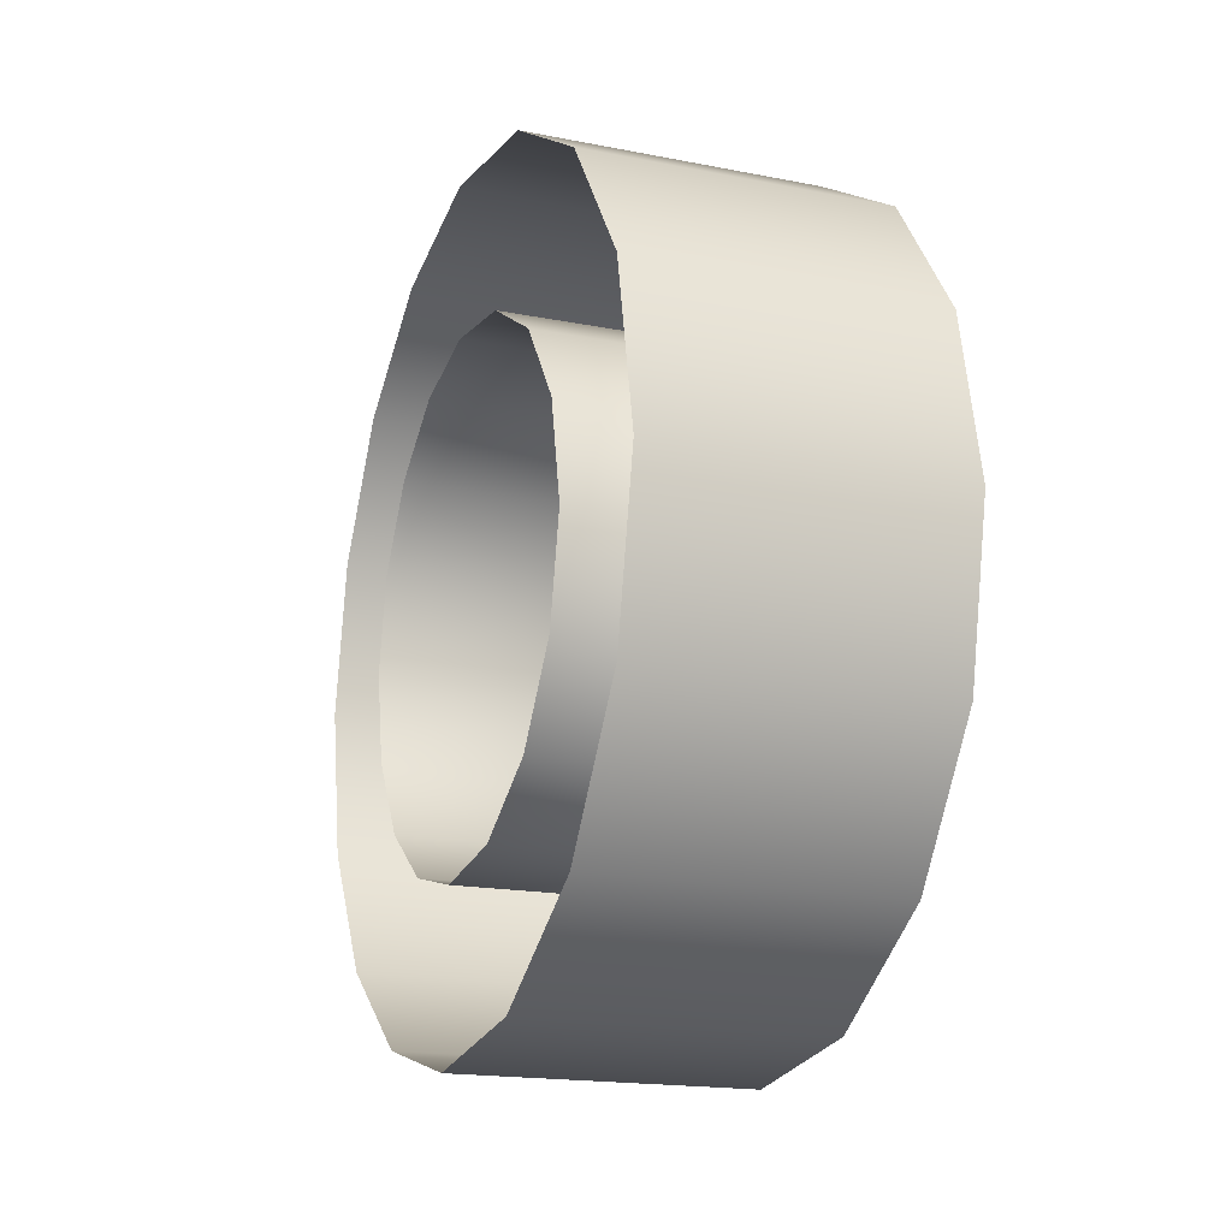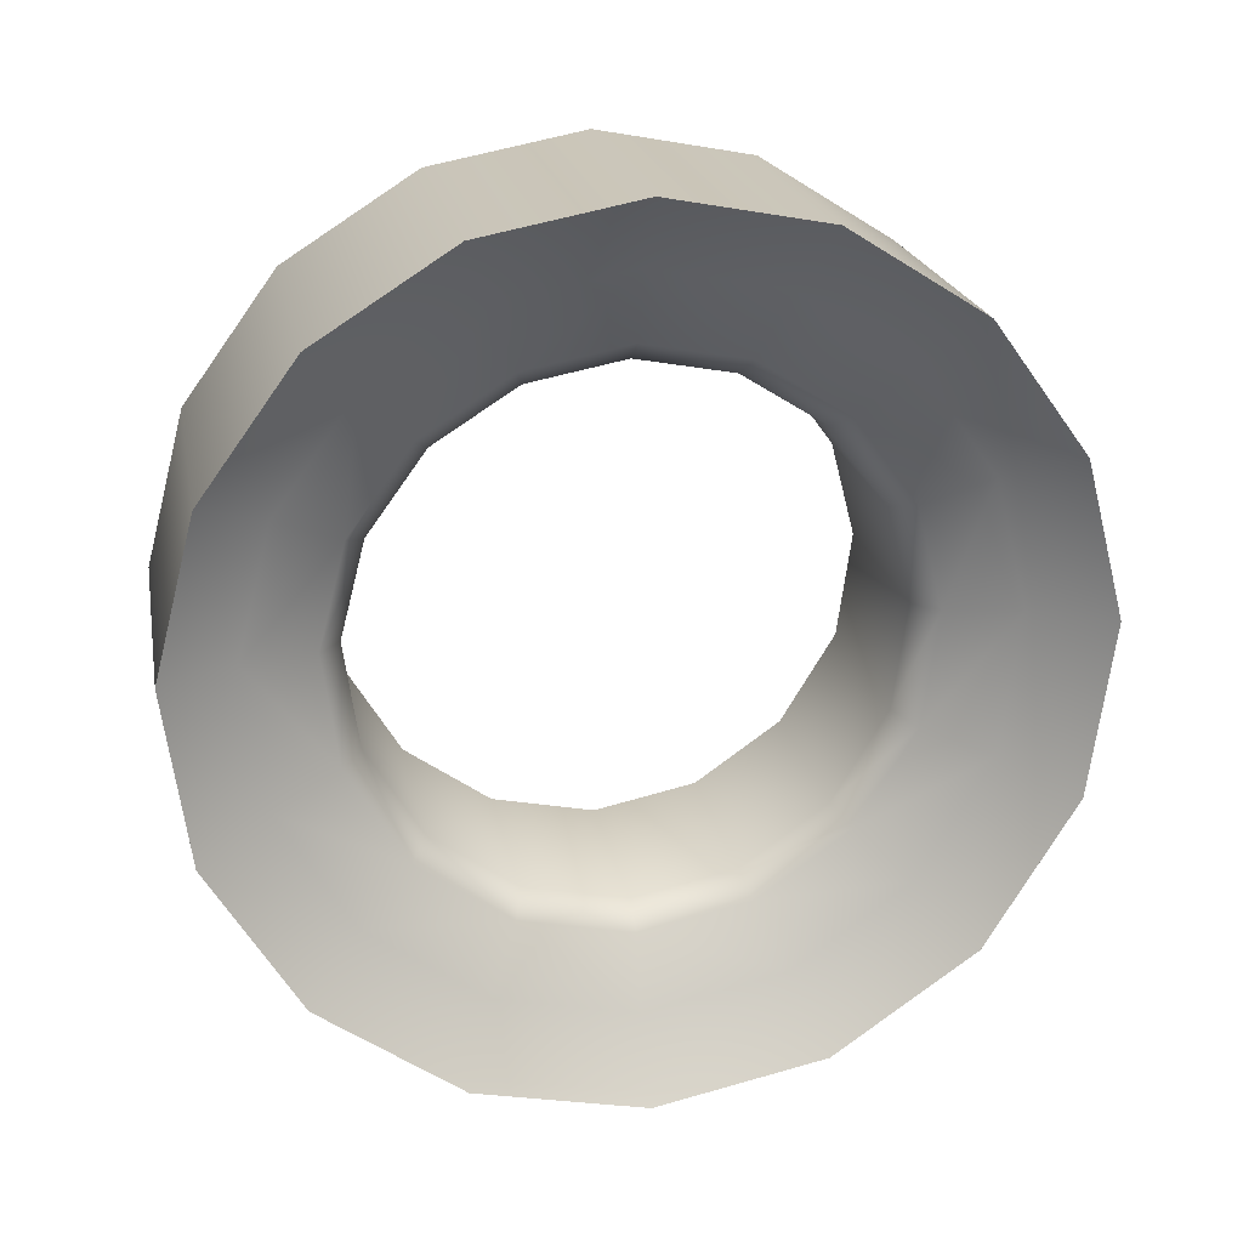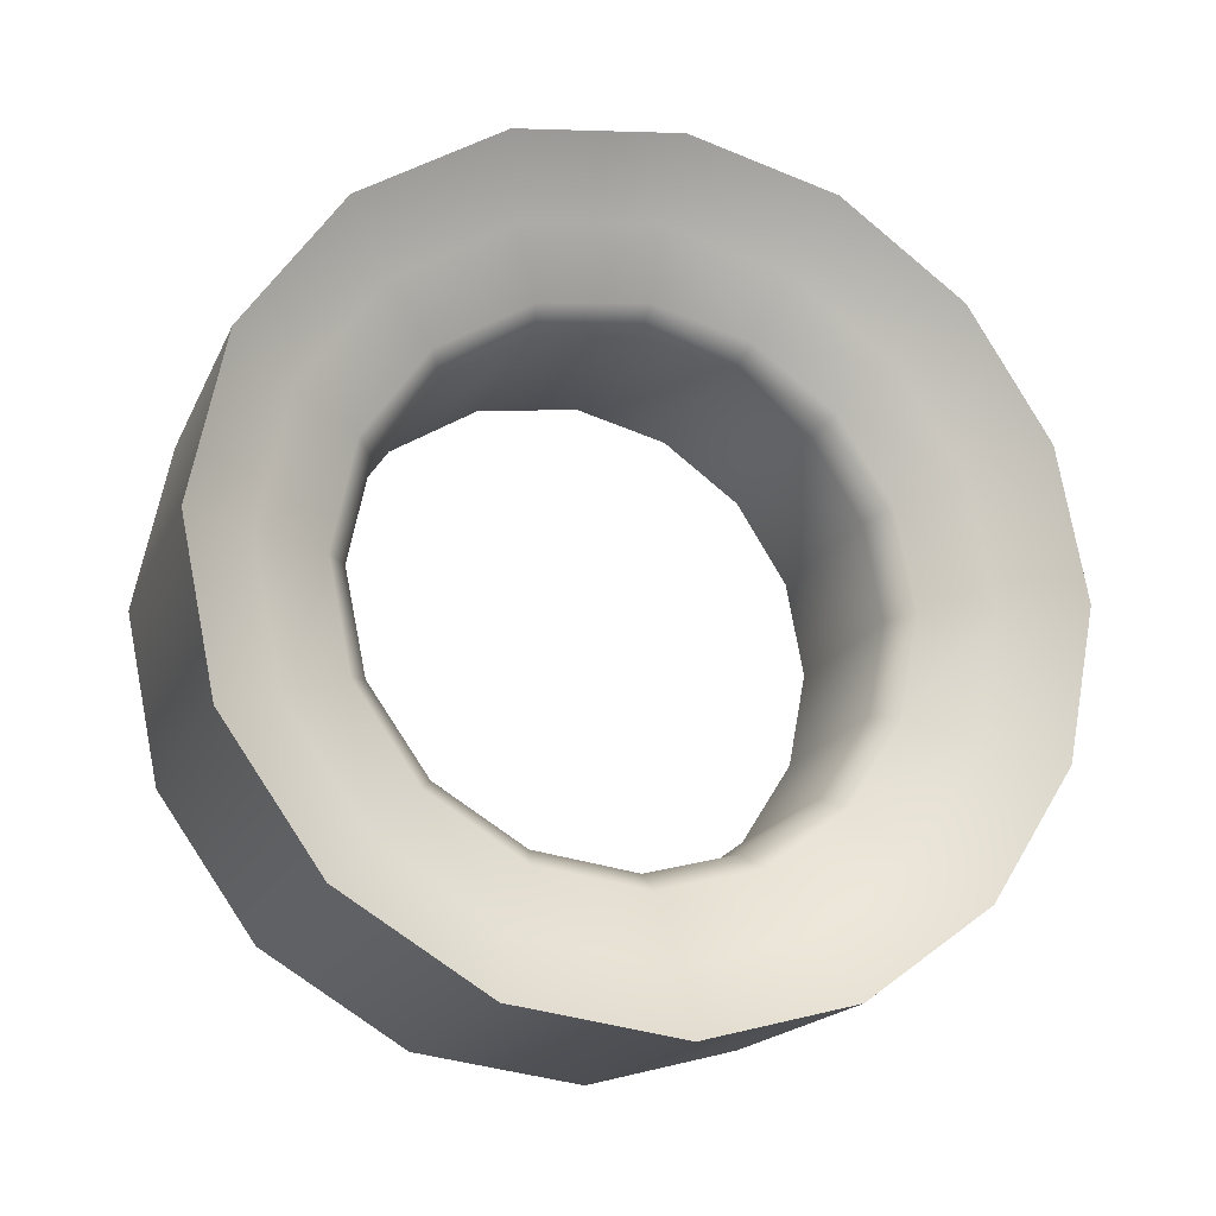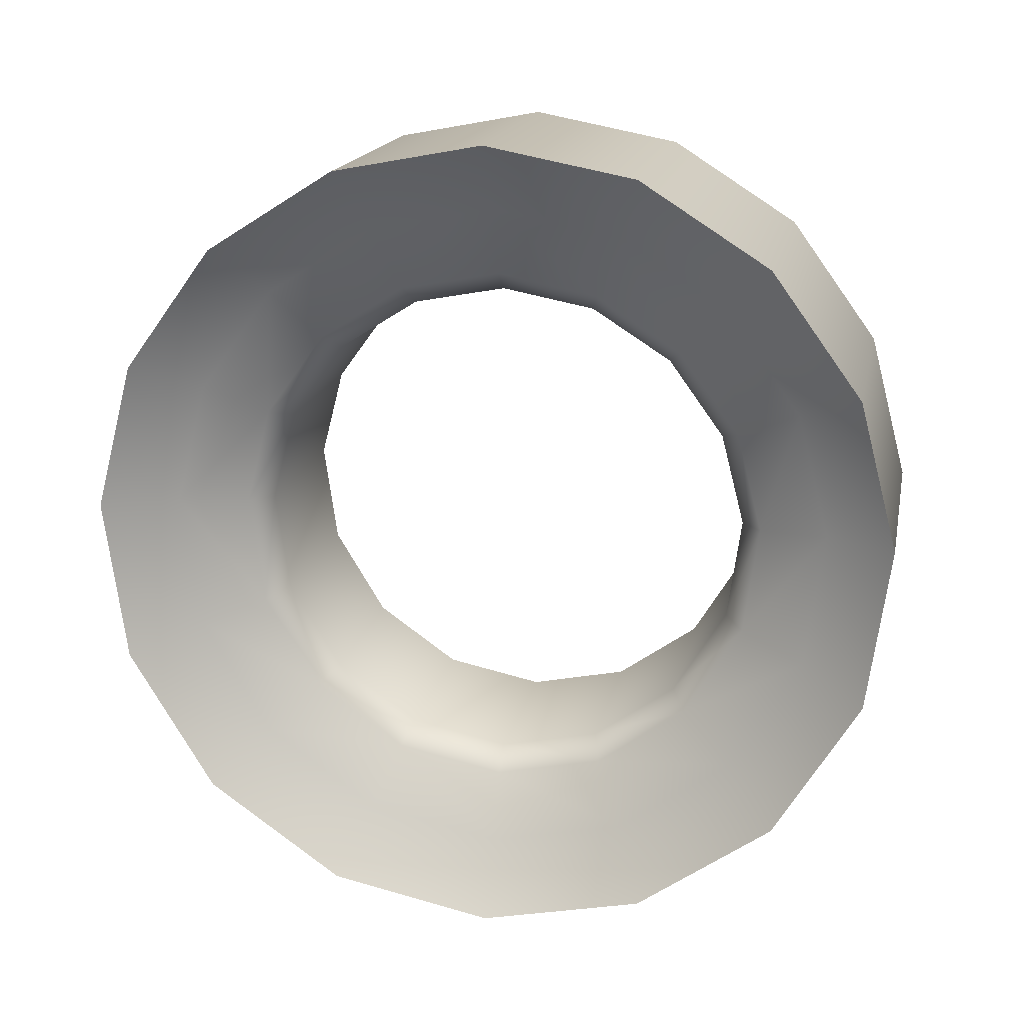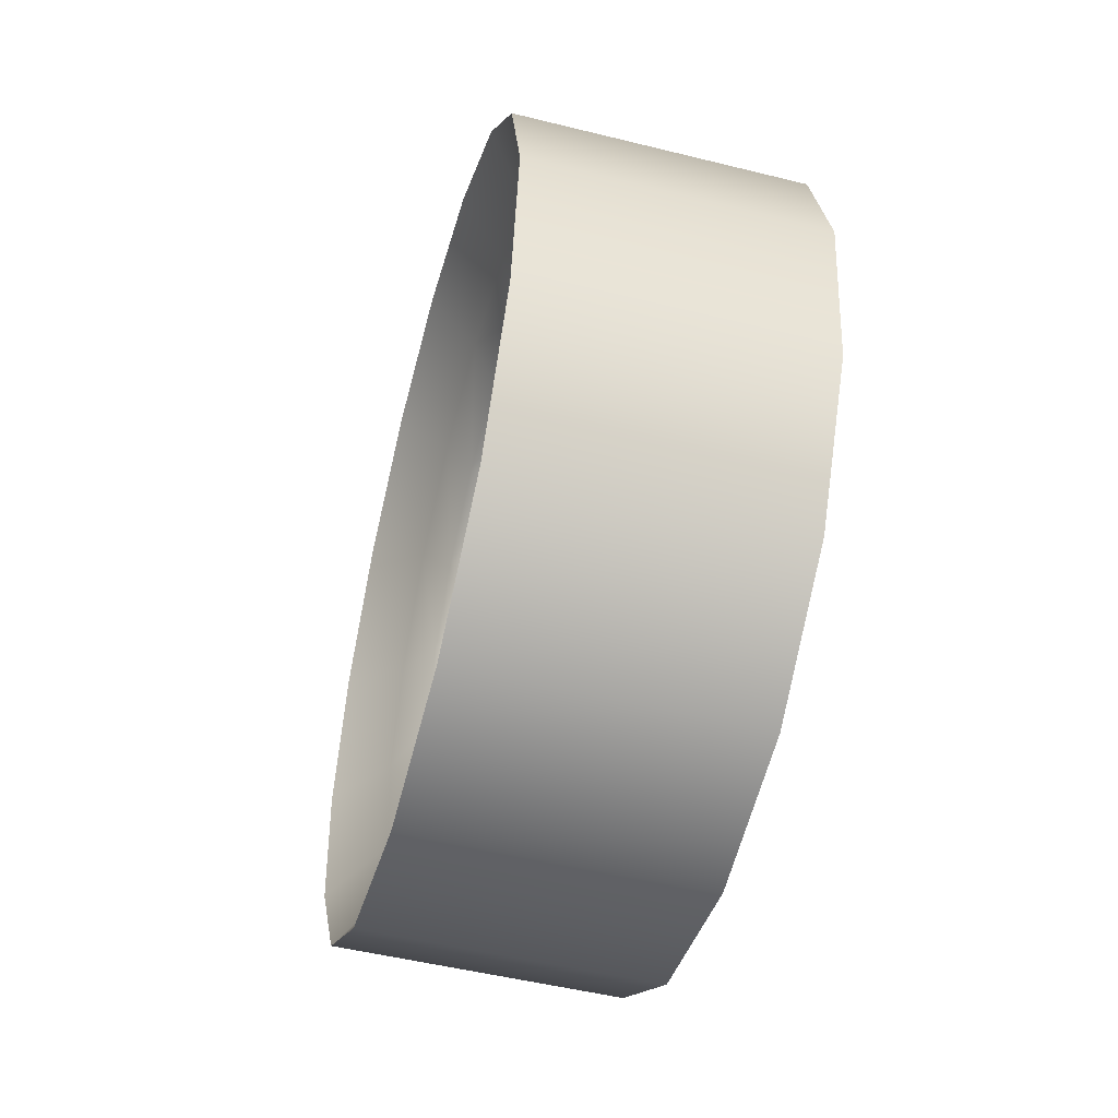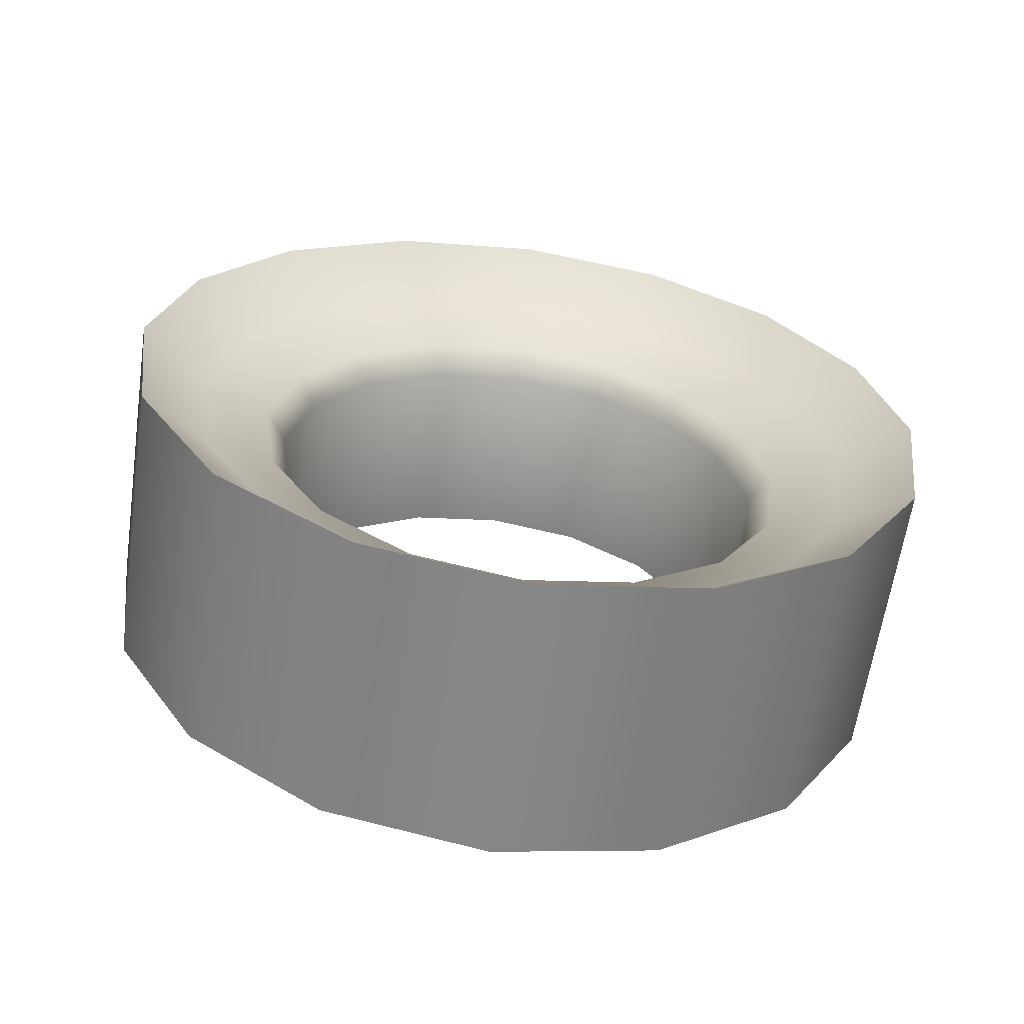
<metadata>
{"format":"obj","ext":"obj","renderer":"f3d","projection":"perspective","resolution":1024,"background":"white","views":[{"elev":-17.7,"azim":-21.3,"up":"+Z"},{"elev":21.1,"azim":79.4,"up":"+Y"},{"elev":-17.8,"azim":71.6,"up":"+Z"},{"elev":16.9,"azim":101.3,"up":"+Y"},{"elev":-51.0,"azim":164.9,"up":"+Y"},{"elev":-62.2,"azim":81.7,"up":"+Y"}]}
</metadata>
<code>
o sponza_45
v -99.73 122.7 -3.497
v -99.57 122.2 -3.497
v -99.57 122.4 -4.45
v -99.73 122.9 -4.259
v -99.93 124.7 -5.264
v -101.3 124.7 -5.264
v -101.3 124 -5.164
v -99.93 124 -5.164
v -99.73 124.7 -5.41
v -99.57 124.8 -5.89
v -99.57 125.6 -5.666
v -99.73 125.4 -5.23
v -99.57 123.8 -5.754
v -99.21 123.6 -6.207
v -99.21 124.8 -6.37
v -101.3 123.6 -6.207
v -101.3 124.8 -6.37
v -99.93 126.4 -3.497
v -101.3 126.4 -3.497
v -101.3 126.3 -4.148
v -99.93 126.3 -4.148
v -99.57 127 -3.497
v -99.57 126.9 -4.379
v -99.21 127.3 -4.556
v -99.21 127.5 -3.497
v -101.3 127.3 -4.556
v -101.3 127.5 -3.497
v -99.73 122.9 -2.735
v -99.57 122.4 -2.544
v -99.93 124 -1.83
v -101.3 124 -1.83
v -101.3 124.7 -1.73
v -99.93 124.7 -1.73
v -99.73 125.4 -1.764
v -99.57 125.6 -1.328
v -99.57 124.8 -1.104
v -99.73 124.7 -1.585
v -99.21 123.6 -0.787
v -99.57 123.8 -1.24
v -99.21 124.8 -0.6238
v -101.3 123.6 -0.787
v -101.3 124.8 -0.6238
v -99.93 126.3 -2.846
v -101.3 126.3 -2.846
v -99.21 127.3 -2.438
v -99.57 126.9 -2.615
v -101.3 127.3 -2.438
v -99.73 123.3 -4.895
v -99.57 123 -5.246
v -99.73 124 -5.301
v -99.93 123.4 -4.789
v -101.3 123.4 -4.789
v -101.3 123 -4.201
v -99.93 123 -4.201
v -99.73 126 -4.808
v -99.57 126.4 -5.137
v -99.73 126.4 -4.202
v -99.21 122 -4.642
v -99.21 122.7 -5.597
v -101.3 122 -4.642
v -101.3 122.7 -5.597
v -99.93 125.9 -4.709
v -101.3 125.9 -4.709
v -101.3 125.4 -5.099
v -99.93 125.4 -5.099
v -99.21 125.9 -6.101
v -99.21 126.7 -5.467
v -101.3 125.9 -6.101
v -101.3 126.7 -5.467
v -99.73 123.3 -2.099
v -99.73 124 -1.693
v -99.57 123 -1.748
v -99.93 123.4 -2.205
v -99.93 123 -2.793
v -101.3 123 -2.793
v -101.3 123.4 -2.205
v -99.73 126 -2.186
v -99.73 126.4 -2.792
v -99.57 126.4 -1.857
v -99.21 122.7 -1.397
v -99.21 122 -2.353
v -101.3 122.7 -1.397
v -101.3 122 -2.353
v -99.93 125.9 -2.286
v -99.93 125.4 -1.895
v -101.3 125.4 -1.895
v -101.3 125.9 -2.286
v -99.21 126.7 -1.528
v -99.21 125.9 -0.8931
v -101.3 126.7 -1.528
v -101.3 125.9 -0.8931
v -101.3 122.9 -3.497
v -99.93 122.9 -3.497
v -99.73 126.5 -3.497
v -99.21 121.7 -3.497
v -101.3 121.7 -3.497
v -99.21 123.6 -6.207
v -99.21 124.8 -6.37
v -99.21 127.3 -4.556
v -99.21 127.5 -3.497
v -99.21 123.6 -0.787
v -99.21 124.8 -0.6238
v -99.21 127.3 -2.438
v -99.21 122 -4.642
v -99.21 122.7 -5.597
v -99.21 125.9 -6.101
v -99.21 126.7 -5.467
v -99.21 122.7 -1.397
v -99.21 122 -2.353
v -99.21 126.7 -1.528
v -99.21 125.9 -0.8931
v -99.21 121.7 -3.497
f 1 2 3
f 1 3 4
f 5 6 7
f 5 7 8
f 9 10 11
f 9 11 12
f 10 13 97
f 10 97 98
f 15 14 16
f 15 16 17
f 18 19 20
f 18 20 21
f 22 23 99
f 22 99 100
f 25 24 26
f 25 26 27
f 2 1 28
f 2 28 29
f 30 31 32
f 30 32 33
f 34 35 36
f 34 36 37
f 101 39 36
f 101 36 102
f 41 38 40
f 41 40 42
f 43 44 19
f 43 19 18
f 103 46 22
f 103 22 100
f 47 45 25
f 47 25 27
f 48 49 13
f 48 13 50
f 51 52 53
f 51 53 54
f 55 56 23
f 55 23 57
f 49 3 104
f 49 104 105
f 59 58 60
f 59 60 61
f 62 63 64
f 62 64 65
f 56 11 106
f 56 106 107
f 67 66 68
f 67 68 69
f 70 71 39
f 70 39 72
f 73 74 75
f 73 75 76
f 77 78 46
f 77 46 79
f 108 109 29
f 108 29 72
f 82 83 81
f 82 81 80
f 84 85 86
f 84 86 87
f 110 111 35
f 110 35 79
f 90 91 89
f 90 89 88
f 4 3 49
f 4 49 48
f 8 7 52
f 8 52 51
f 12 11 56
f 12 56 55
f 13 49 105
f 13 105 97
f 14 59 61
f 14 61 16
f 21 20 63
f 21 63 62
f 23 56 107
f 23 107 99
f 24 67 69
f 24 69 26
f 28 70 72
f 28 72 29
f 30 73 76
f 30 76 31
f 34 77 79
f 34 79 35
f 101 108 72
f 101 72 39
f 41 82 80
f 41 80 38
f 43 84 87
f 43 87 44
f 103 110 79
f 103 79 46
f 47 90 88
f 47 88 45
f 50 13 10
f 50 10 9
f 54 53 92
f 54 92 93
f 57 23 22
f 57 22 94
f 3 2 112
f 3 112 104
f 58 95 96
f 58 96 60
f 65 64 6
f 65 6 5
f 11 10 98
f 11 98 106
f 66 15 17
f 66 17 68
f 71 37 36
f 71 36 39
f 74 93 92
f 74 92 75
f 78 94 22
f 78 22 46
f 109 112 2
f 109 2 29
f 83 96 95
f 83 95 81
f 85 33 32
f 85 32 86
f 111 102 36
f 111 36 35
f 91 42 40
f 91 40 89
f 8 50 9
f 8 9 5
f 21 57 94
f 21 94 18
f 33 37 71
f 33 71 30
f 18 94 78
f 18 78 43
f 54 4 48
f 54 48 51
f 65 12 55
f 65 55 62
f 73 70 28
f 73 28 74
f 84 77 34
f 84 34 85
f 51 48 50
f 51 50 8
f 62 55 57
f 62 57 21
f 30 71 70
f 30 70 73
f 43 78 77
f 43 77 84
f 93 1 4
f 93 4 54
f 5 9 12
f 5 12 65
f 1 93 74
f 1 74 28
f 85 34 37
f 85 37 33

</code>
